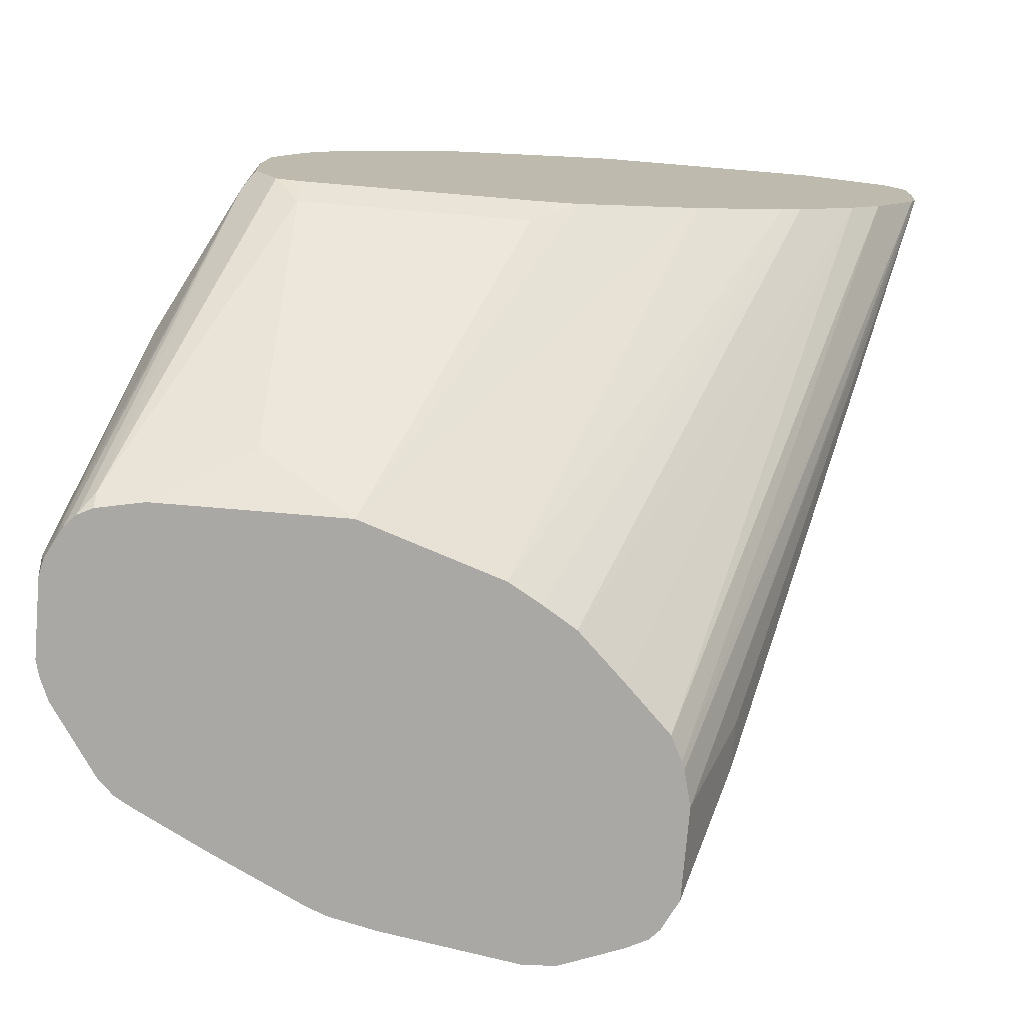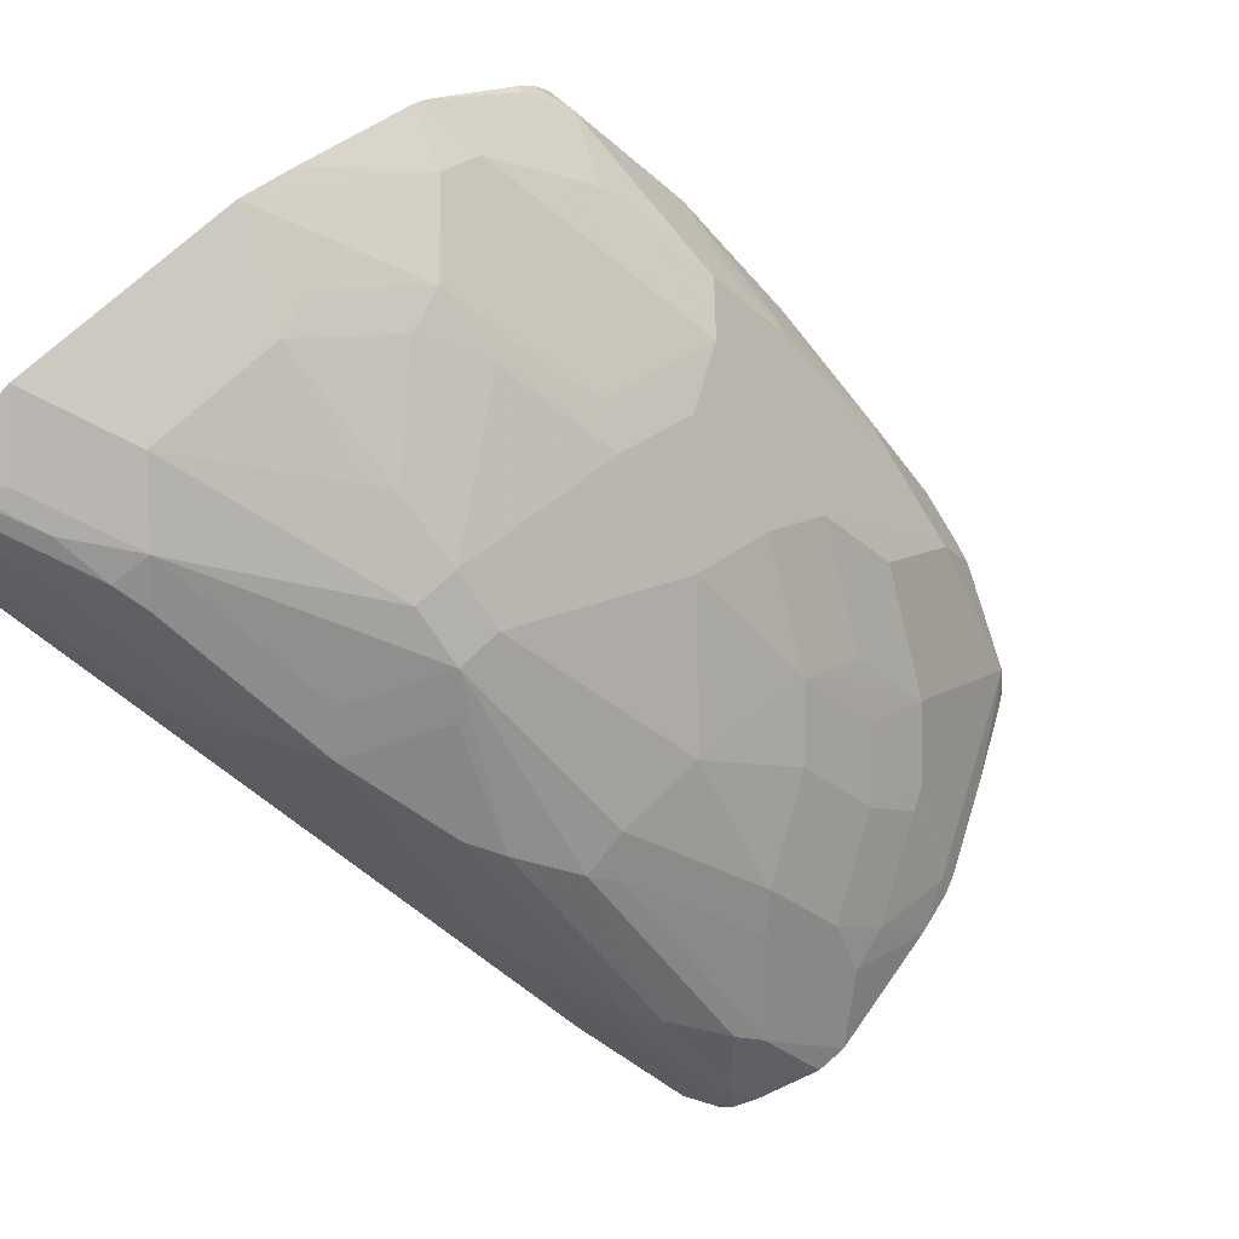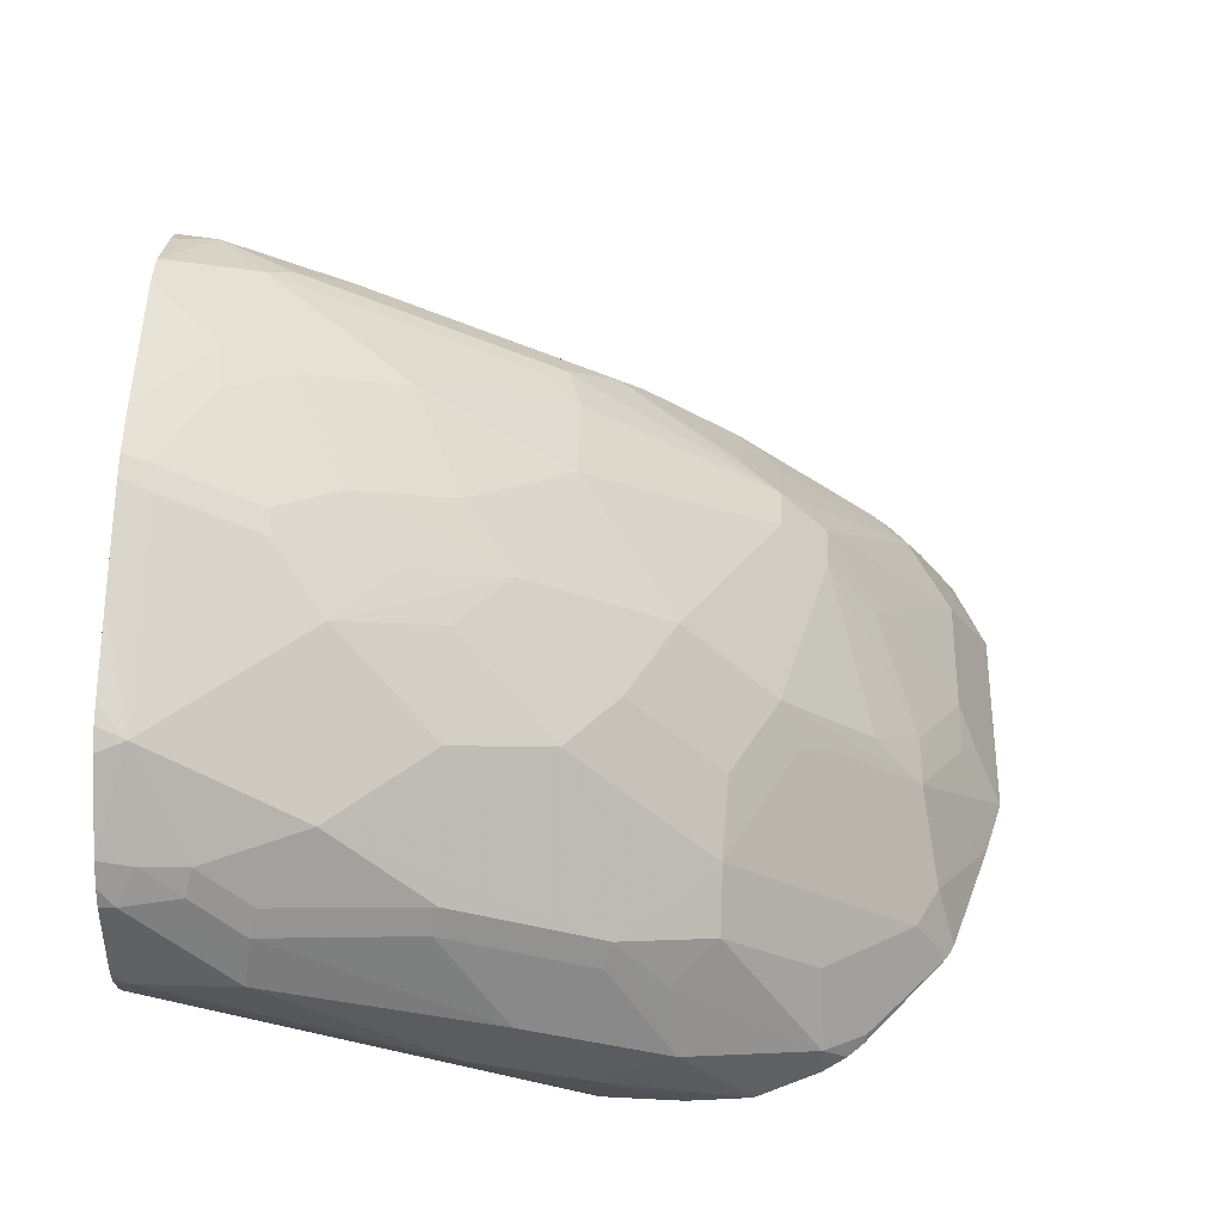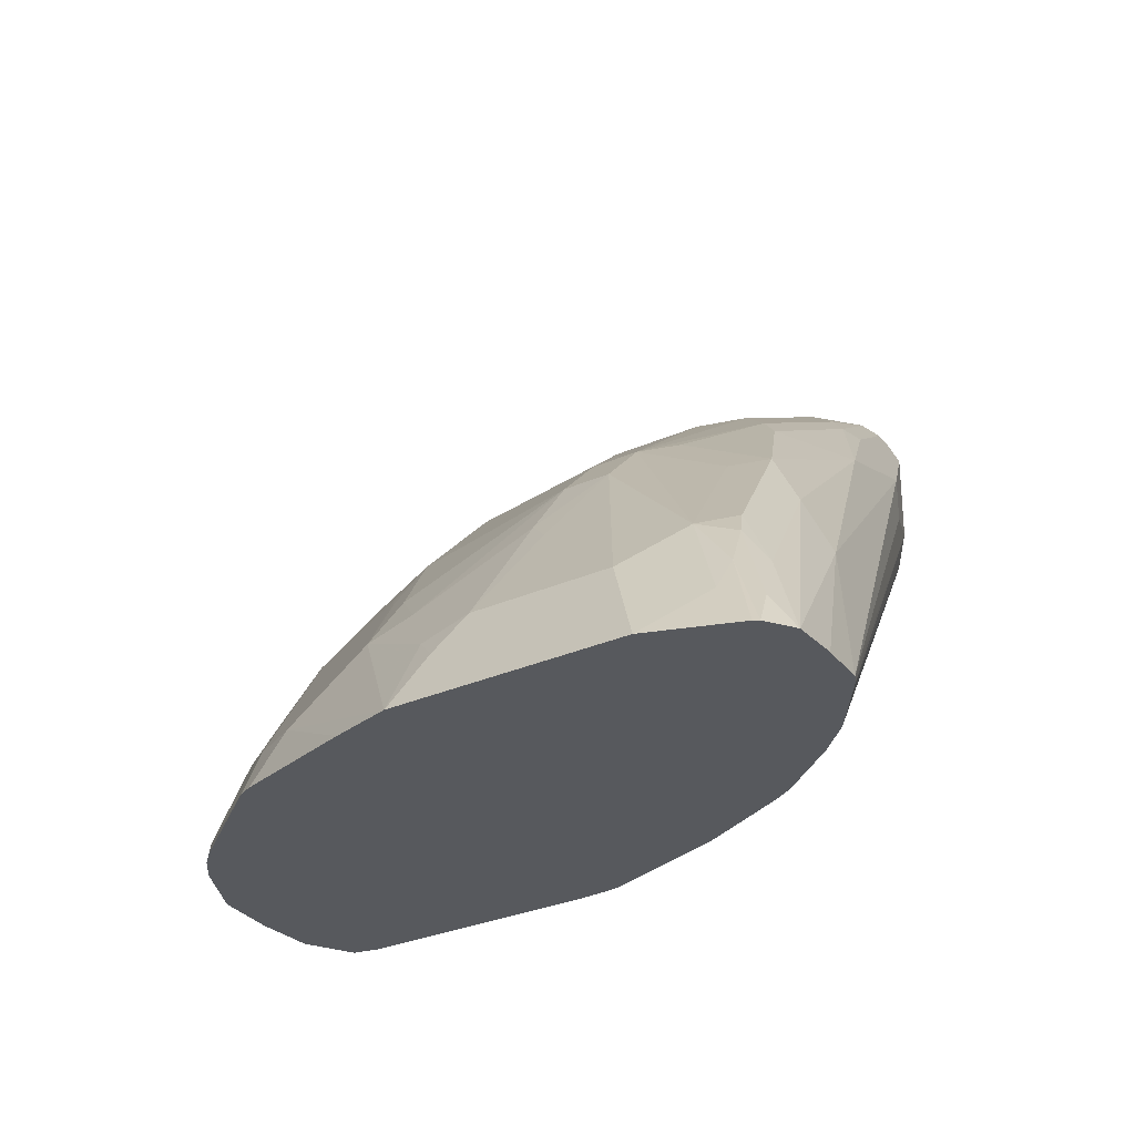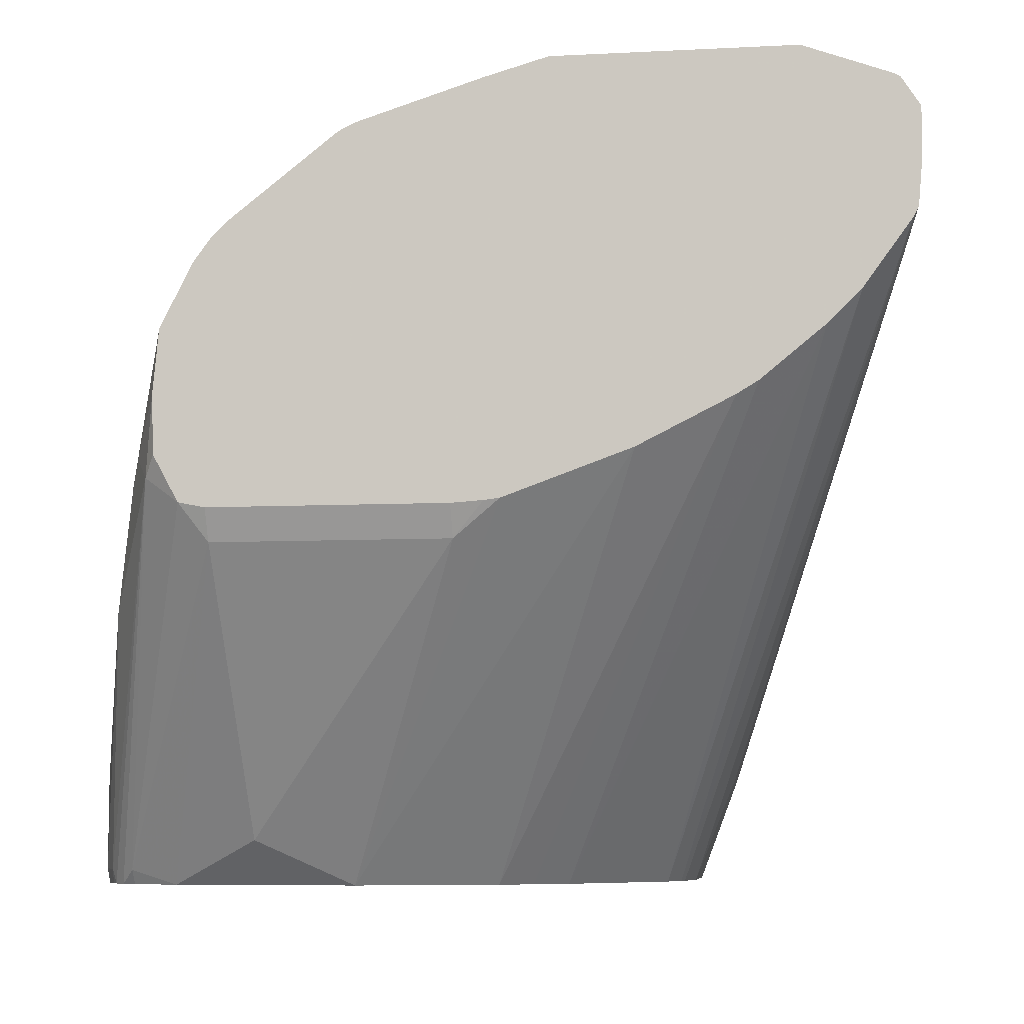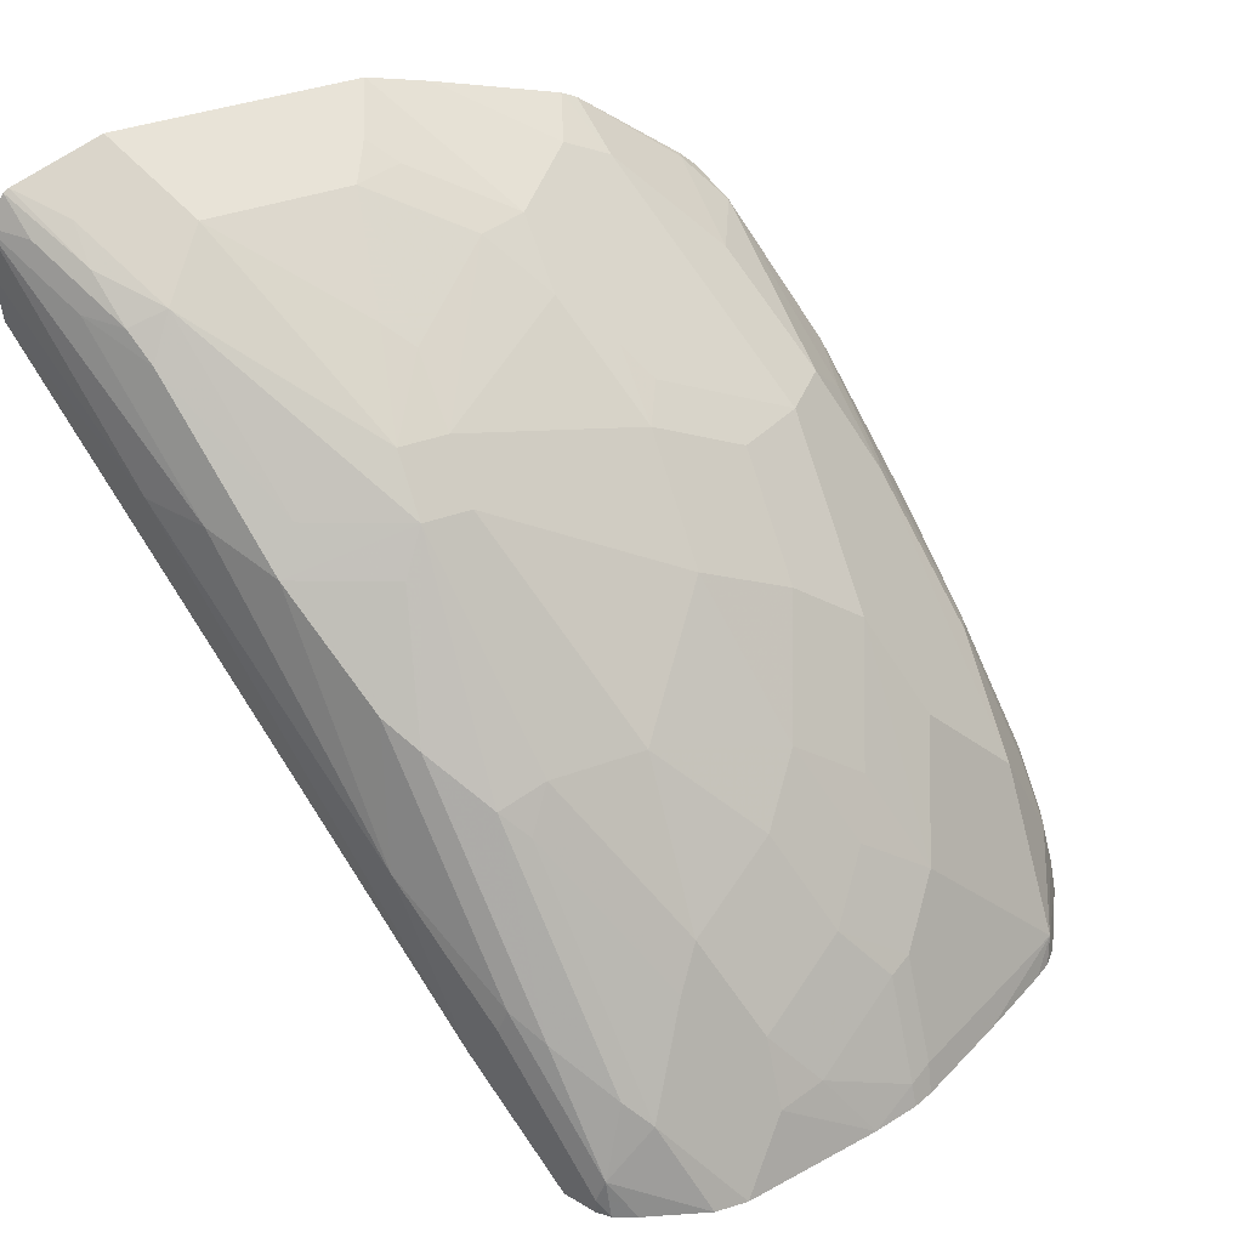
<metadata>
{"format":"obj","ext":"obj","renderer":"f3d","projection":"perspective","resolution":1024,"background":"white","views":[{"elev":-75.0,"azim":-4.8,"up":"+Z"},{"elev":63.1,"azim":134.1,"up":"+Z"},{"elev":43.2,"azim":-88.0,"up":"+Y"},{"elev":-29.0,"azim":33.8,"up":"+Y"},{"elev":-6.9,"azim":8.5,"up":"+Z"},{"elev":37.4,"azim":154.3,"up":"+Z"}]}
</metadata>
<code>
v -0.1187 0.5056 0.4111
v -0.1135 0.436 0.4111
v -0.181 0.3745 0.4111
v -0.1365 0.4083 0.4111
v -0.1683 0.3819 0.4111
v -0.07847 0.2597 0.5869
v -0.07053 0.2597 0.5916
v -0.1551 0.3902 0.4111
v -0.04636 0.2597 0.6112
v -0.1541 0.3897 0.4124
v -0.1183 0.4265 0.4111
v -0.03371 0.2597 0.6236
v -0.01555 0.2597 0.6485
v -0.01357 0.2597 0.6525
v -0.1088 0.4531 0.4111
v -0.1123 0.439 0.4111
v -0.1088 0.4894 0.4111
v -0.09064 0.4531 0.4532
v -0.09064 0.435 0.4532
v -0.03628 0.3263 0.6163
v -0.01204 0.2597 0.6706
v -0.01204 0.2597 0.6888
v -0.04835 0.3505 0.6163
v -0.07704 0.426 0.5166
v -0.09669 0.4652 0.4713
v -0.09971 0.4667 0.4803
v -0.1178 0.503 0.426
v -0.1088 0.4781 0.4713
v -0.1269 0.4962 0.4532
v -0.136 0.503 0.4441
v -0.1508 0.5186 0.4111
v -0.1269 0.5097 0.4111
v -0.1148 0.5015 0.4169
v -0.1148 0.5015 0.4111
v -0.1631 0.5195 0.4111
v -0.1812 0.5074 0.4353
v -0.1541 0.4849 0.4803
v -0.1632 0.4773 0.4955
v -0.1812 0.4954 0.4592
v -0.2175 0.4773 0.4773
v -0.2356 0.4849 0.4554
v -0.2447 0.4803 0.4577
v -0.2447 0.4985 0.4214
v -0.2356 0.503 0.4192
v -0.2356 0.5062 0.4111
v -0.2437 0.503 0.4111
v -0.2175 0.5104 0.4111
v -0.1994 0.503 0.4373
v -0.3262 0.36 0.4111
v -0.3429 0.3799 0.4111
v -0.3209 0.4599 0.4111
v -0.3081 0.4699 0.4111
v -0.2799 0.4849 0.4111
v -0.3172 0.4622 0.4214
v -0.3149 0.4659 0.4111
v -0.3391 0.4322 0.4111
v -0.3383 0.429 0.4229
v -0.3427 0.4235 0.4111
v -0.3444 0.3864 0.4111
v -0.3444 0.4169 0.4111
v -0.3444 0.4169 0.4169
v -0.3444 0.3806 0.4169
v -0.3388 0.3717 0.4111
v -0.3383 0.3686 0.4169
v -0.3217 0.3172 0.5166
v -0.296 0.2658 0.5619
v -0.3364 0.3676 0.4111
v -0.332 0.3629 0.4111
v -0.3262 0.3557 0.4169
v -0.3081 0.3563 0.4111
v -0.2719 0.2658 0.5377
v -0.2719 0.3384 0.429
v -0.2356 0.3563 0.4111
v -0.1147 0.2597 0.5688
v -0.1632 0.2597 0.5514
v -0.1812 0.2658 0.5377
v -0.1691 0.2597 0.5507
v -0.2819 0.2597 0.5519
v -0.2717 0.2597 0.5499
v -0.1812 0.2597 0.5499
v -0.2915 0.2597 0.5697
v -0.2922 0.2597 0.5922
v -0.3036 0.281 0.571
v -0.3081 0.29 0.5619
v -0.29 0.2597 0.6163
v -0.1453 0.2597 0.7129
v -0.2234 0.2597 0.6881
v -0.2708 0.2597 0.6501
v -0.2779 0.2597 0.6404
v -0.3036 0.2991 0.5891
v -0.2779 0.2719 0.6404
v -0.2644 0.2597 0.6563
v -0.2628 0.2628 0.6571
v -0.2538 0.2719 0.6593
v -0.2628 0.2991 0.6389
v -0.2809 0.3353 0.6027
v -0.2628 0.3535 0.6027
v -0.2266 0.281 0.6752
v -0.2175 0.2597 0.6911
v -0.2084 0.281 0.6842
v -0.1691 0.2597 0.7063
v -0.1812 0.3082 0.6774
v -0.2084 0.3535 0.6299
v -0.2356 0.3686 0.6042
v -0.2628 0.4078 0.5483
v -0.2356 0.4048 0.5679
v -0.1994 0.3686 0.6223
v -0.1994 0.3444 0.6412
v -0.1812 0.3323 0.6585
v -0.1269 0.3686 0.6404
v -0.1632 0.3142 0.6767
v -0.1269 0.3444 0.6593
v -0.1088 0.3686 0.6404
v -0.1178 0.3353 0.6661
v -0.07252 0.2961 0.6948
v -0.1269 0.2961 0.6948
v -0.145 0.29 0.6956
v -0.136 0.281 0.7024
v -0.0544 0.2598 0.7129
v -0.0544 0.2597 0.713
v -0.02108 0.2597 0.7009
v -0.03628 0.2779 0.6948
v -0.0544 0.3142 0.6767
v -0.03628 0.2923 0.6842
v -0.01907 0.2597 0.6996
v -0.02268 0.2742 0.6888
v -0.03022 0.2961 0.6706
v -0.0408 0.3104 0.6706
v -0.04532 0.3218 0.6616
v -0.06347 0.3761 0.6072
v -0.07252 0.3686 0.6223
v -0.1088 0.3867 0.6223
v -0.09971 0.3942 0.6072
v -0.09064 0.4237 0.5619
v -0.08159 0.4124 0.571
v -0.1088 0.4418 0.5438
v -0.1178 0.4486 0.5347
v -0.1269 0.4411 0.5498
v -0.1632 0.4411 0.5498
v -0.1269 0.3867 0.6223
v -0.1994 0.4048 0.5861
v -0.2175 0.4411 0.5317
v -0.2447 0.4441 0.5121
v -0.2628 0.4622 0.4758
v -0.2809 0.426 0.5121
v -0.3172 0.426 0.4758
v -0.2991 0.4622 0.4396
v -0.2356 0.4592 0.4955
v -0.1994 0.4592 0.5136
v -0.3353 0.426 0.4396
v -0.3353 0.4078 0.4577
v -0.3172 0.3897 0.5121
v -0.2991 0.3535 0.5665
v -0.3217 0.3807 0.5098
v -0.3398 0.3987 0.4554
v -0.3217 0.3353 0.5347
v -0.3036 0.3444 0.5642
v -0.3444 0.3807 0.4532
v -0.3398 0.4169 0.4373
v -0.296 0.3263 0.5861
f 127 126 22
f 121 120 22
f 125 121 22
f 127 128 126
f 125 22 126
f 120 86 22
f 122 121 124
f 125 124 121
f 122 124 123
f 122 123 115
f 122 115 119
f 120 119 86
f 127 129 128
f 121 119 120
f 122 119 121
f 125 126 124
f 127 23 129
f 26 135 24
f 130 129 23
f 37 137 30
f 30 137 136
f 117 102 86
f 29 30 136
f 29 136 28
f 28 136 134
f 28 134 26
f 127 22 23
f 134 135 26
f 130 24 135
f 130 135 134
f 133 130 134
f 133 134 132
f 133 132 130
f 130 132 131
f 130 131 129
f 130 23 24
f 118 117 86
f 103 98 102
f 118 119 116
f 104 105 97
f 104 97 103
f 103 97 98
f 100 102 98
f 100 86 102
f 99 87 86
f 101 99 86
f 104 106 105
f 101 86 100
f 99 100 98
f 99 98 87
f 94 87 98
f 95 94 98
f 95 98 97
f 37 138 137
f 95 97 96
f 101 100 99
f 118 86 119
f 104 107 106
f 108 107 103
f 118 116 117
f 117 116 102
f 111 109 102
f 111 102 116
f 112 111 116
f 114 112 116
f 114 116 115
f 104 103 107
f 114 115 113
f 112 113 110
f 112 110 111
f 111 110 109
f 109 110 107
f 109 107 102
f 108 103 102
f 108 102 107
f 114 113 112
f 37 38 138
f 96 97 153
f 139 140 138
f 43 46 54
f 145 146 105
f 146 153 105
f 97 105 153
f 160 90 91
f 160 91 96
f 160 96 153
f 106 107 141
f 160 153 90
f 151 159 155
f 151 150 159
f 57 150 54
f 57 159 150
f 57 58 61
f 57 61 159
f 159 61 155
f 155 158 156
f 155 61 158
f 141 107 110
f 113 140 110
f 95 96 91
f 73 76 72
f 71 72 76
f 115 116 119
f 134 136 132
f 137 138 136
f 138 132 136
f 140 141 110
f 140 132 138
f 124 128 123
f 128 129 123
f 131 123 129
f 131 132 123
f 115 123 113
f 113 123 132
f 113 132 140
f 124 126 128
f 139 138 38
f 62 158 61
f 65 156 158
f 139 38 149
f 142 139 149
f 142 149 40
f 142 40 148
f 144 142 148
f 144 148 42
f 144 42 147
f 40 149 38
f 144 147 146
f 144 105 143
f 144 143 142
f 142 143 105
f 142 105 106
f 142 106 141
f 142 141 139
f 139 141 140
f 144 145 105
f 65 158 62
f 148 40 42
f 147 43 54
f 84 156 65
f 84 85 90
f 84 90 156
f 157 156 90
f 157 90 153
f 154 157 153
f 154 156 157
f 147 42 43
f 154 155 156
f 152 151 154
f 152 154 153
f 152 153 146
f 152 146 151
f 151 146 150
f 150 146 54
f 147 54 146
f 154 151 155
f 95 91 93
f 144 146 145
f 93 87 94
f 39 38 36
f 36 38 37
f 36 37 30
f 36 30 35
f 31 35 30
f 31 32 35
f 32 1 35
f 39 40 38
f 17 2 1
f 34 1 33
f 34 33 17
f 25 17 33
f 27 25 33
f 27 33 1
f 27 1 32
f 27 32 31
f 34 17 1
f 27 31 30
f 41 40 39
f 41 43 42
f 50 46 49
f 49 46 3
f 46 1 3
f 35 1 46
f 47 35 46
f 47 36 35
f 48 44 41
f 41 42 40
f 48 41 39
f 48 36 47
f 48 47 44
f 45 44 47
f 45 47 46
f 45 46 43
f 45 43 44
f 44 43 41
f 48 39 36
f 51 46 50
f 27 30 29
f 27 28 26
f 11 4 2
f 11 2 12
f 11 12 9
f 11 9 4
f 4 9 10
f 8 5 4
f 8 4 10
f 13 12 2
f 8 10 9
f 8 7 5
f 5 7 6
f 5 6 3
f 5 3 4
f 4 3 2
f 2 3 1
f 95 93 94
f 8 9 7
f 27 29 28
f 13 14 12
f 13 16 15
f 27 26 25
f 25 26 24
f 25 24 17
f 24 18 17
f 20 18 24
f 20 24 23
f 20 22 21
f 13 15 14
f 20 21 14
f 19 18 14
f 19 14 15
f 19 15 18
f 15 17 18
f 15 2 17
f 16 2 15
f 13 2 16
f 20 14 18
f 52 46 51
f 20 23 22
f 53 54 46
f 81 78 85
f 82 81 85
f 83 82 85
f 83 85 84
f 83 84 65
f 83 65 66
f 83 66 82
f 78 74 85
f 82 66 81
f 66 69 78
f 71 78 69
f 79 78 71
f 79 71 76
f 80 79 76
f 80 76 77
f 80 77 79
f 81 66 78
f 79 77 78
f 74 22 85
f 14 22 9
f 92 88 87
f 53 46 52
f 92 87 93
f 92 93 91
f 92 91 88
f 89 88 91
f 89 91 90
f 9 22 74
f 89 90 85
f 88 85 87
f 87 85 86
f 86 85 22
f 6 74 3
f 6 7 74
f 7 9 74
f 12 14 9
f 89 85 88
f 77 74 78
f 21 22 14
f 75 77 76
f 63 62 50
f 59 50 62
f 59 62 61
f 60 59 61
f 60 61 58
f 60 58 59
f 53 52 54
f 64 62 63
f 58 51 50
f 56 58 57
f 56 57 54
f 56 54 51
f 55 52 51
f 55 51 54
f 75 74 77
f 55 54 52
f 56 51 58
f 64 65 62
f 59 58 50
f 64 67 66
f 75 73 74
f 64 66 65
f 73 3 74
f 73 49 3
f 70 49 73
f 70 72 71
f 70 71 69
f 70 69 49
f 70 73 72
f 68 69 66
f 64 63 67
f 68 49 69
f 63 50 67
f 67 50 49
f 75 76 73
f 68 66 67
f 68 67 49

</code>
